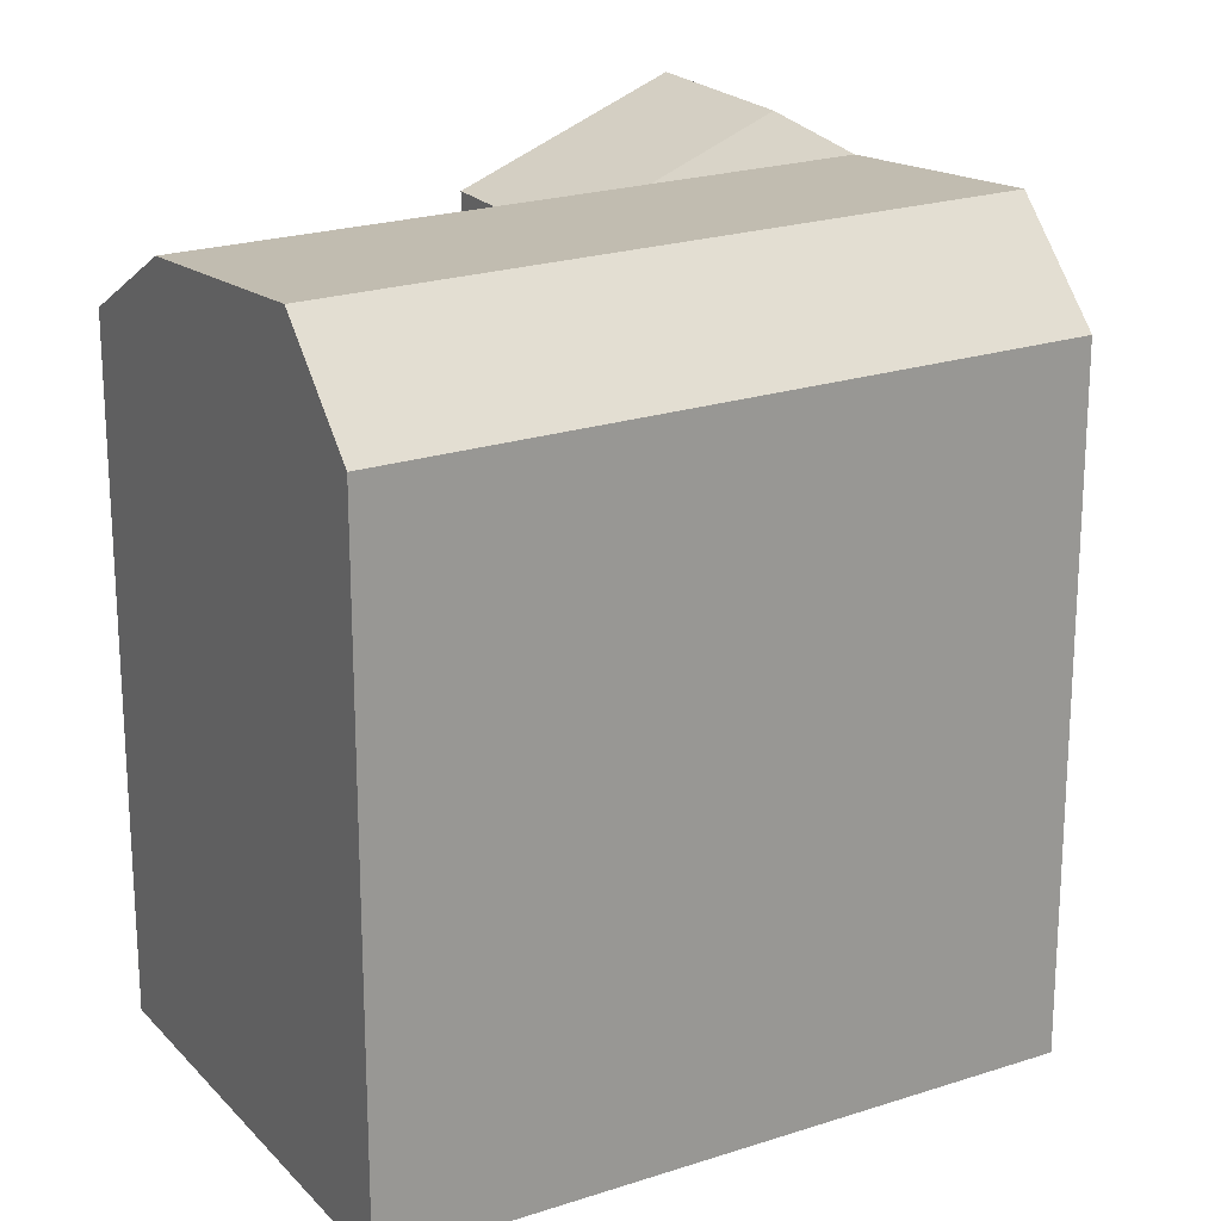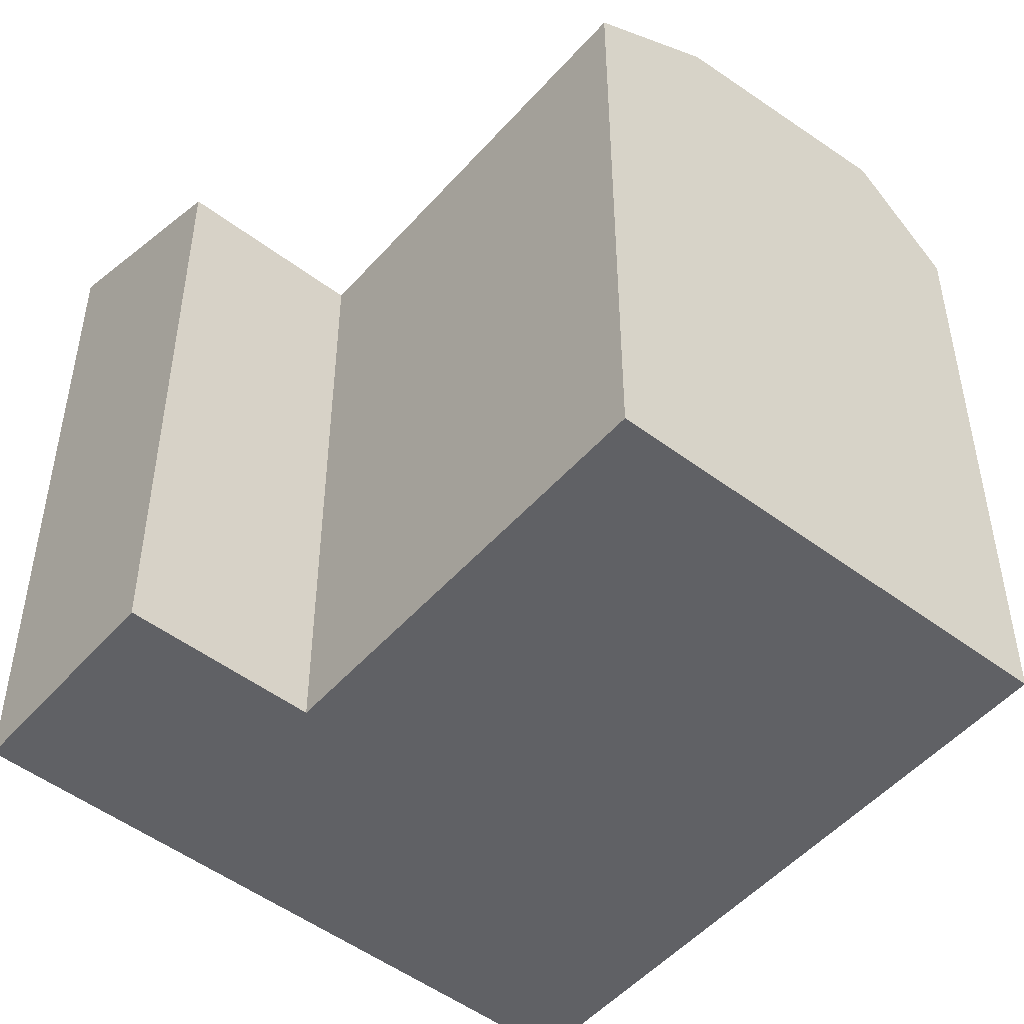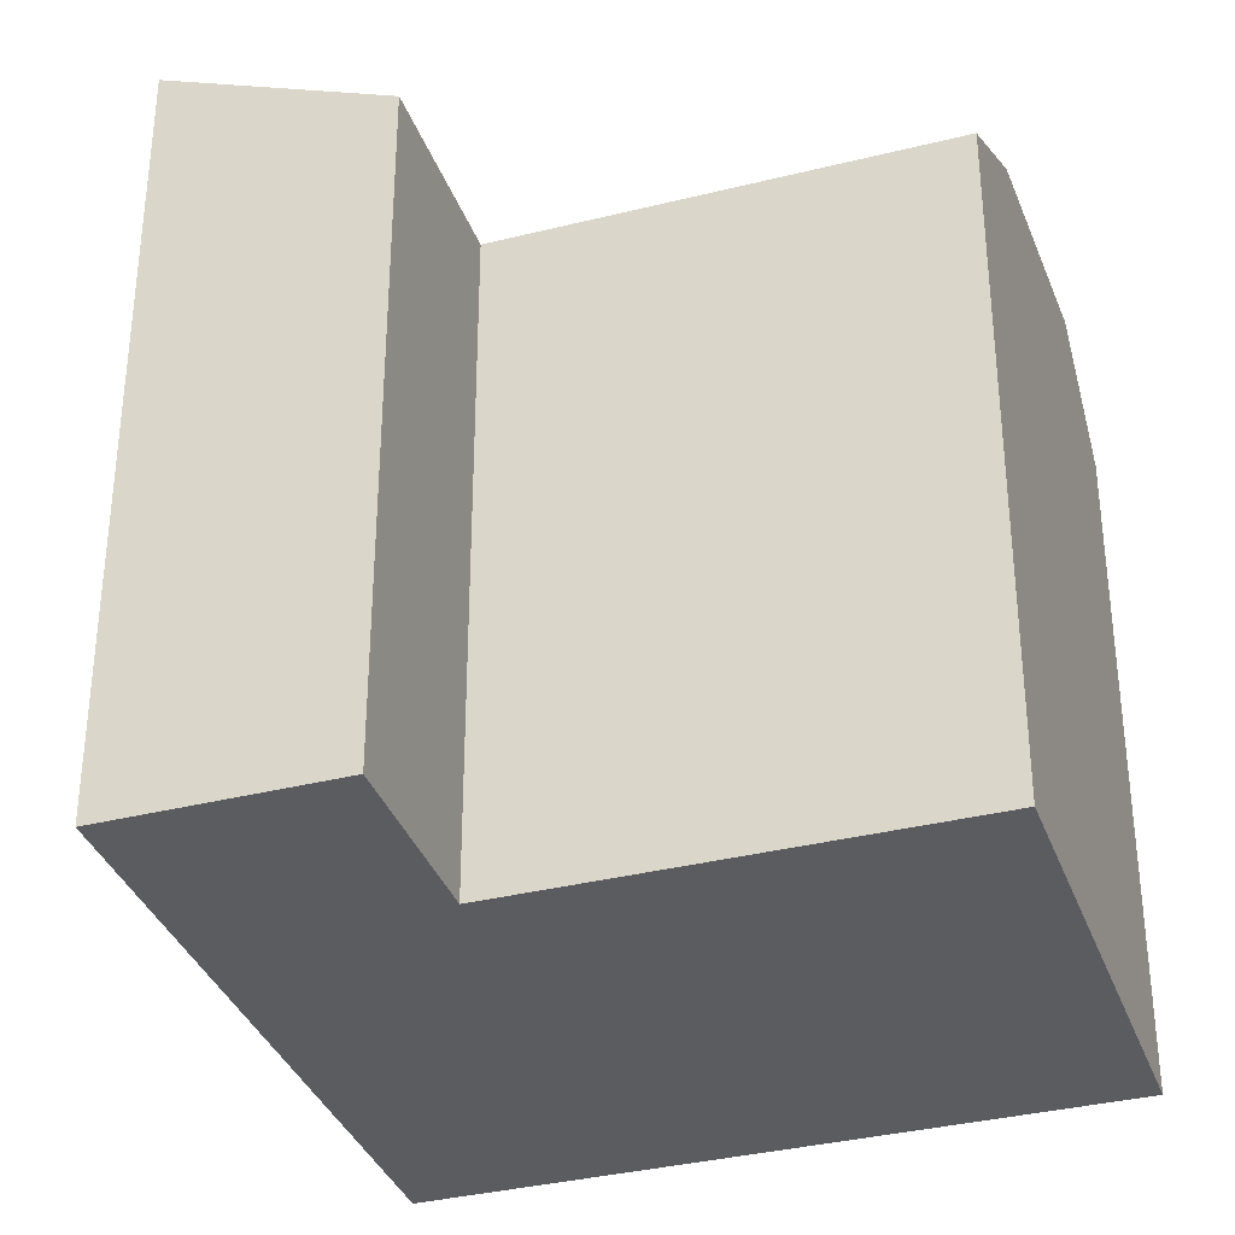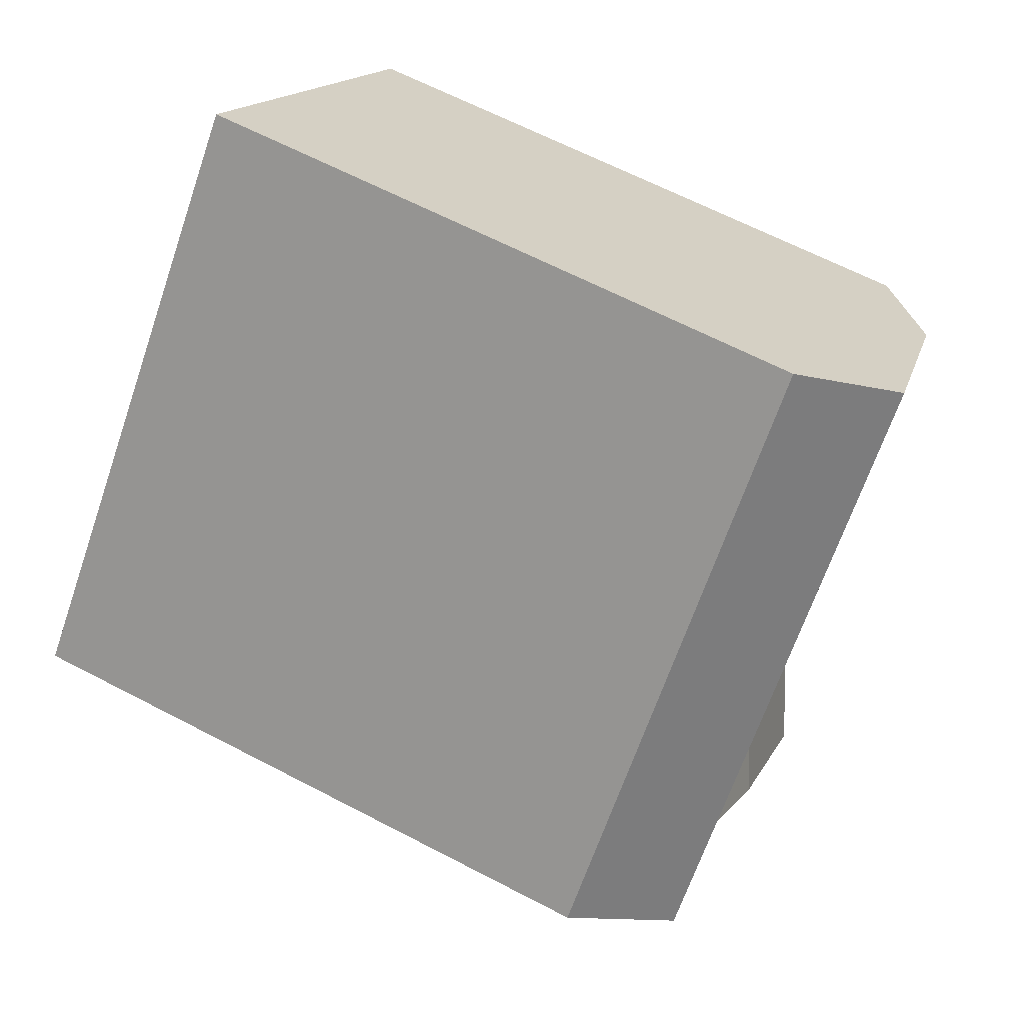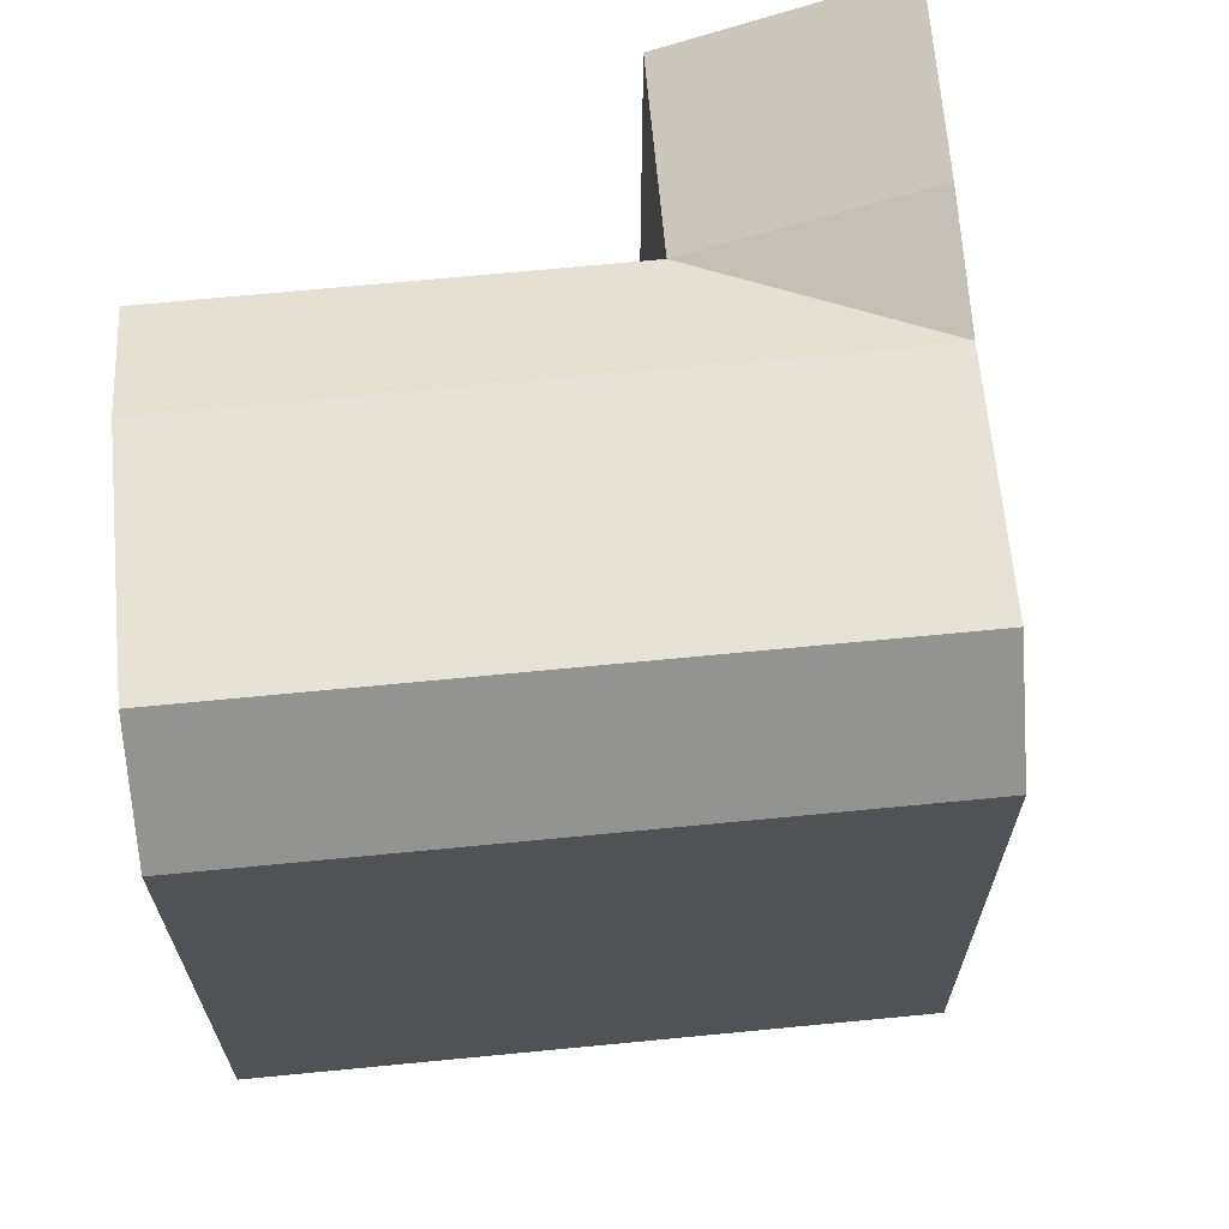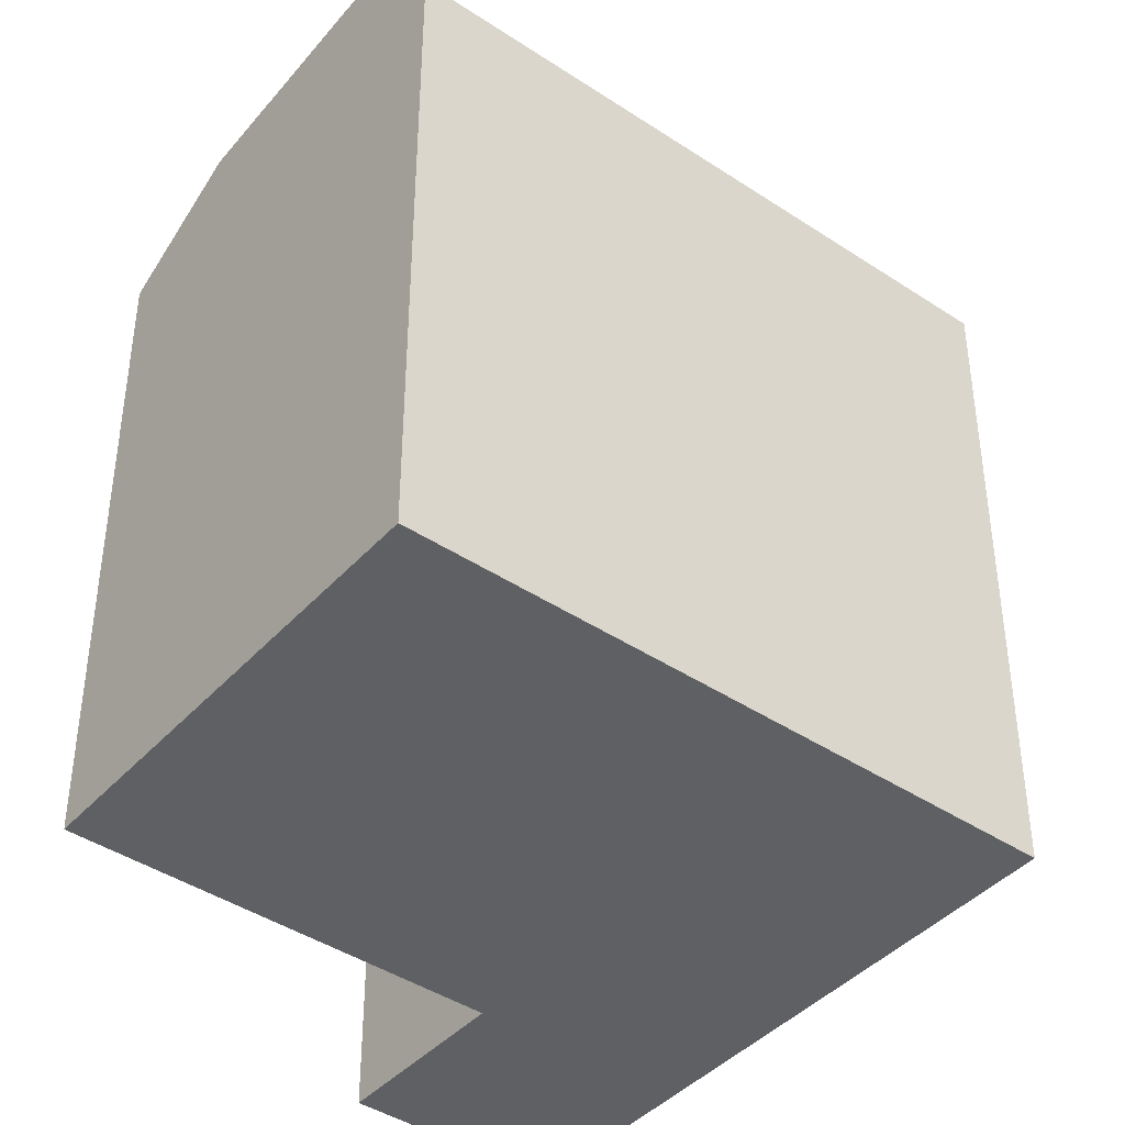
<metadata>
{"format":"obj","ext":"obj","renderer":"f3d","projection":"perspective","resolution":1024,"background":"white","views":[{"elev":21.7,"azim":15.8,"up":"+Y"},{"elev":-50.4,"azim":-83.7,"up":"+Y"},{"elev":-35.2,"azim":-115.6,"up":"+Y"},{"elev":64.3,"azim":117.8,"up":"+Z"},{"elev":68.7,"azim":40.5,"up":"+Y"},{"elev":-42.3,"azim":7.5,"up":"+Y"}]}
</metadata>
<code>
v  8.746 1.01e-15 -16.5
v  8.247 5.234e-16 -8.548
v  4.523 7.441e-16 -12.15
v  12.45 7.904e-16 -12.91
v  2.559 -1.532e-16 2.502
v  0 0 0
v  7.313 -4.377e-16 7.149
v  15.03 6.38e-16 -10.42
v  9.208 -5.511e-16 9.001
v  19.8 3.549e-16 -5.796
v  17.5 -2.494e-17 0.4073
v  21.71 2.421e-16 -3.953
v  2.56 19.85 2.501
v  9.208 17.8 9
v  7.314 20.47 7.148
v  0.000379 17.8 -0.000564
v  21.71 17.8 -3.954
v  17.5 17.8 0.4067
v  8.247 17.8 -8.549
v  4.523 17.8 -12.15
v  8.746 20.2 -16.5
v  15.03 19.85 -10.42
v  19.8 20.47 -5.797
v  12.45 20.2 -12.91
v  10.82 19.85 -6.059
v  15.6 20.47 -1.436
g defaultobject
f 1 2 3
f 2 1 4
f 2 5 6
f 5 2 7
f 7 2 4
f 7 4 8
f 7 8 9
f 9 8 10
f 9 10 11
f 11 10 12
f 13 14 15
f 14 13 16
f 14 16 6
f 14 6 9
f 9 6 5
f 9 5 7
f 17 11 12
f 11 17 9
f 9 17 14
f 14 17 18
f 16 2 6
f 2 16 19
f 19 3 2
f 3 19 20
f 20 1 3
f 1 20 21
f 17 22 23
f 24 1 21
f 1 24 22
f 1 22 17
f 1 17 12
f 1 12 4
f 4 12 8
f 8 12 10
f 19 25 22
f 25 19 13
f 13 19 16
f 22 26 23
f 26 22 15
f 15 22 25
f 15 25 13
f 23 18 17
f 18 23 26
f 18 26 14
f 14 26 15
f 22 24 19
f 19 21 20
f 21 19 24

</code>
